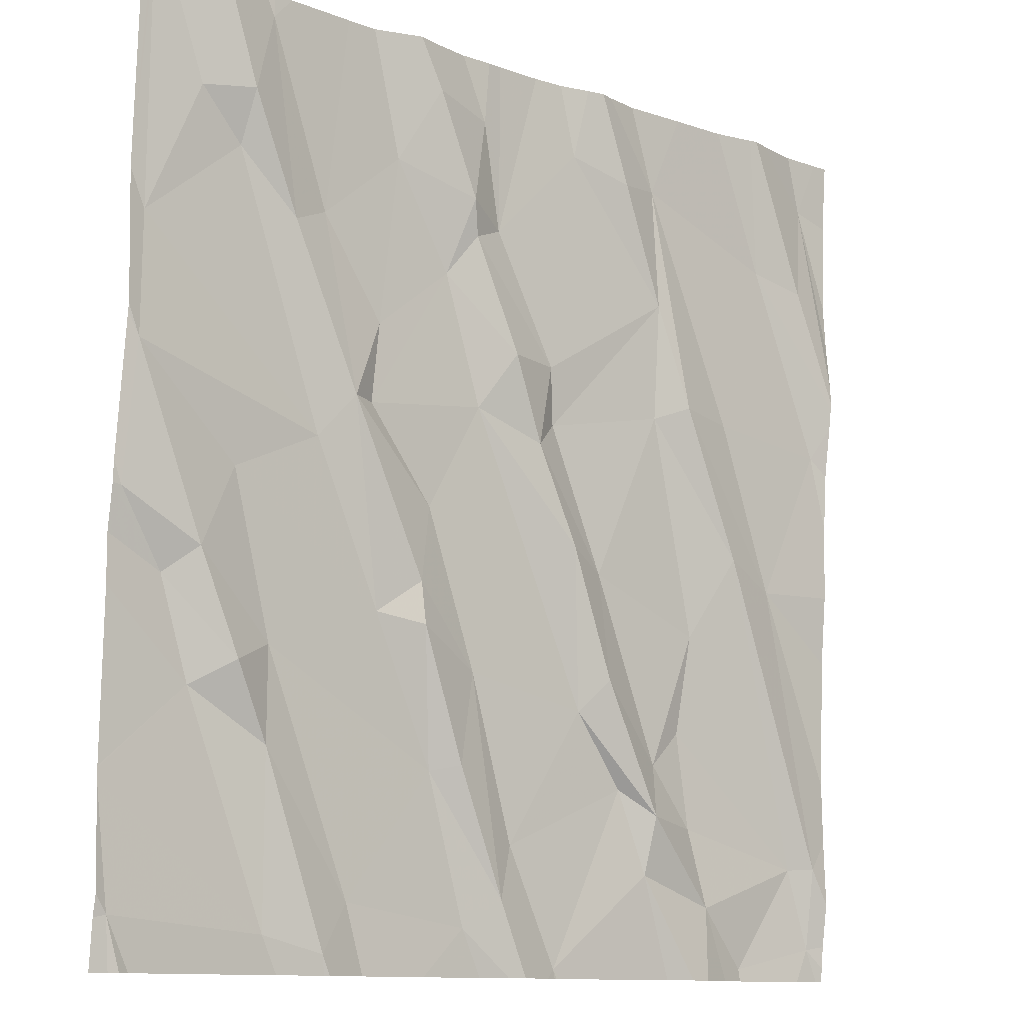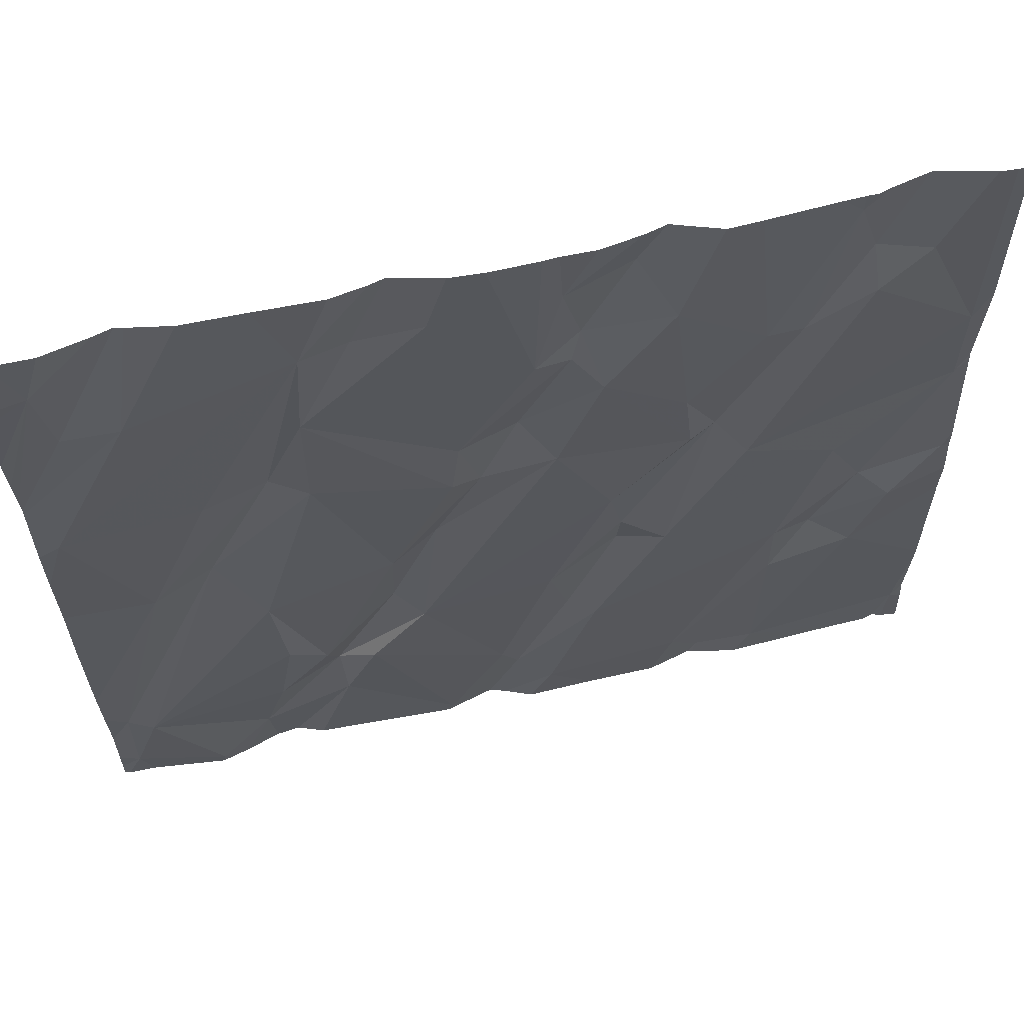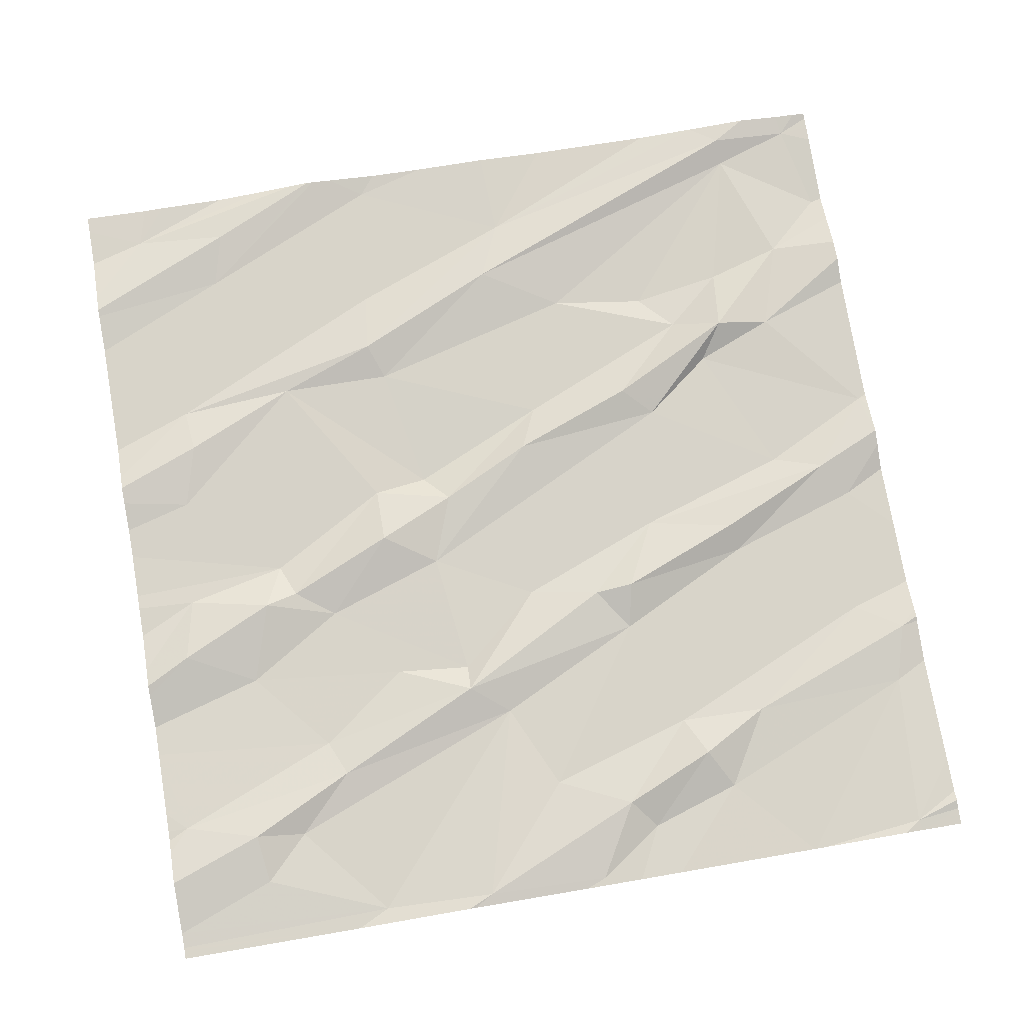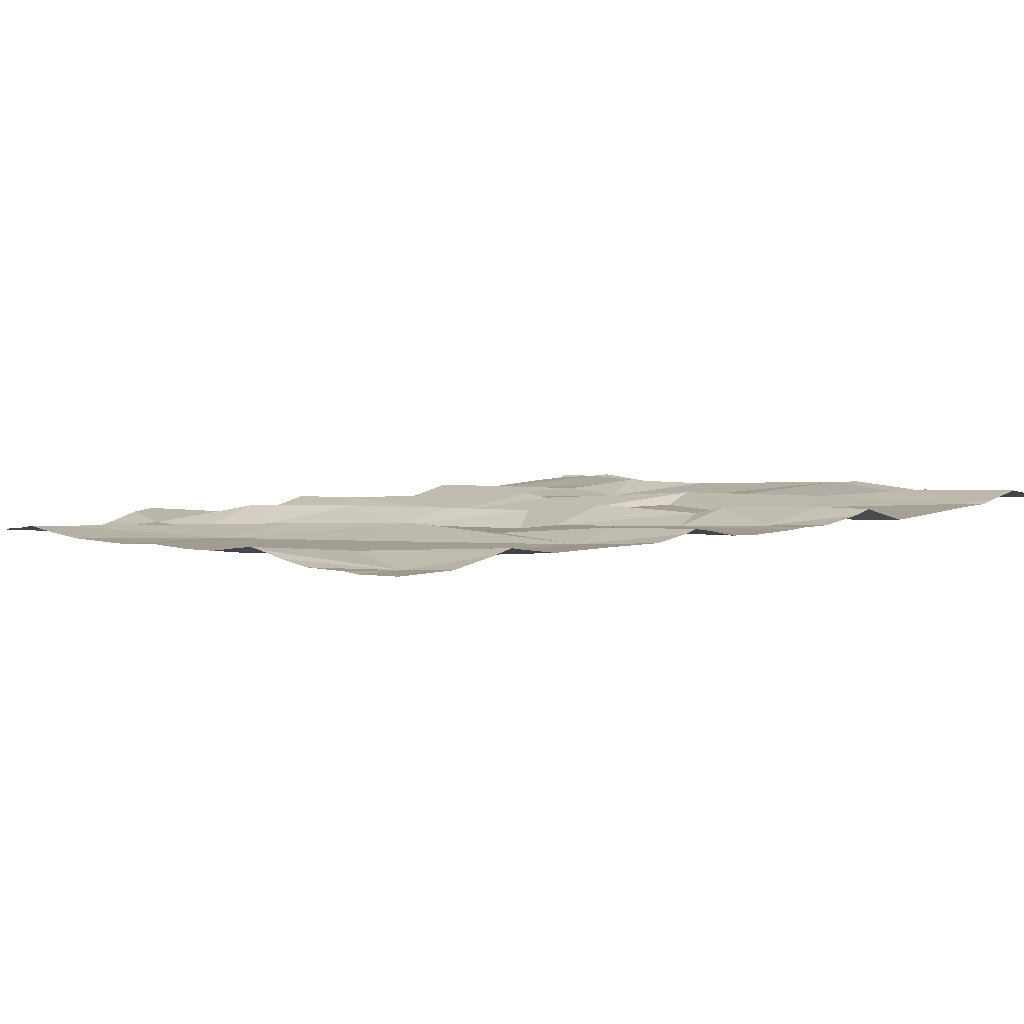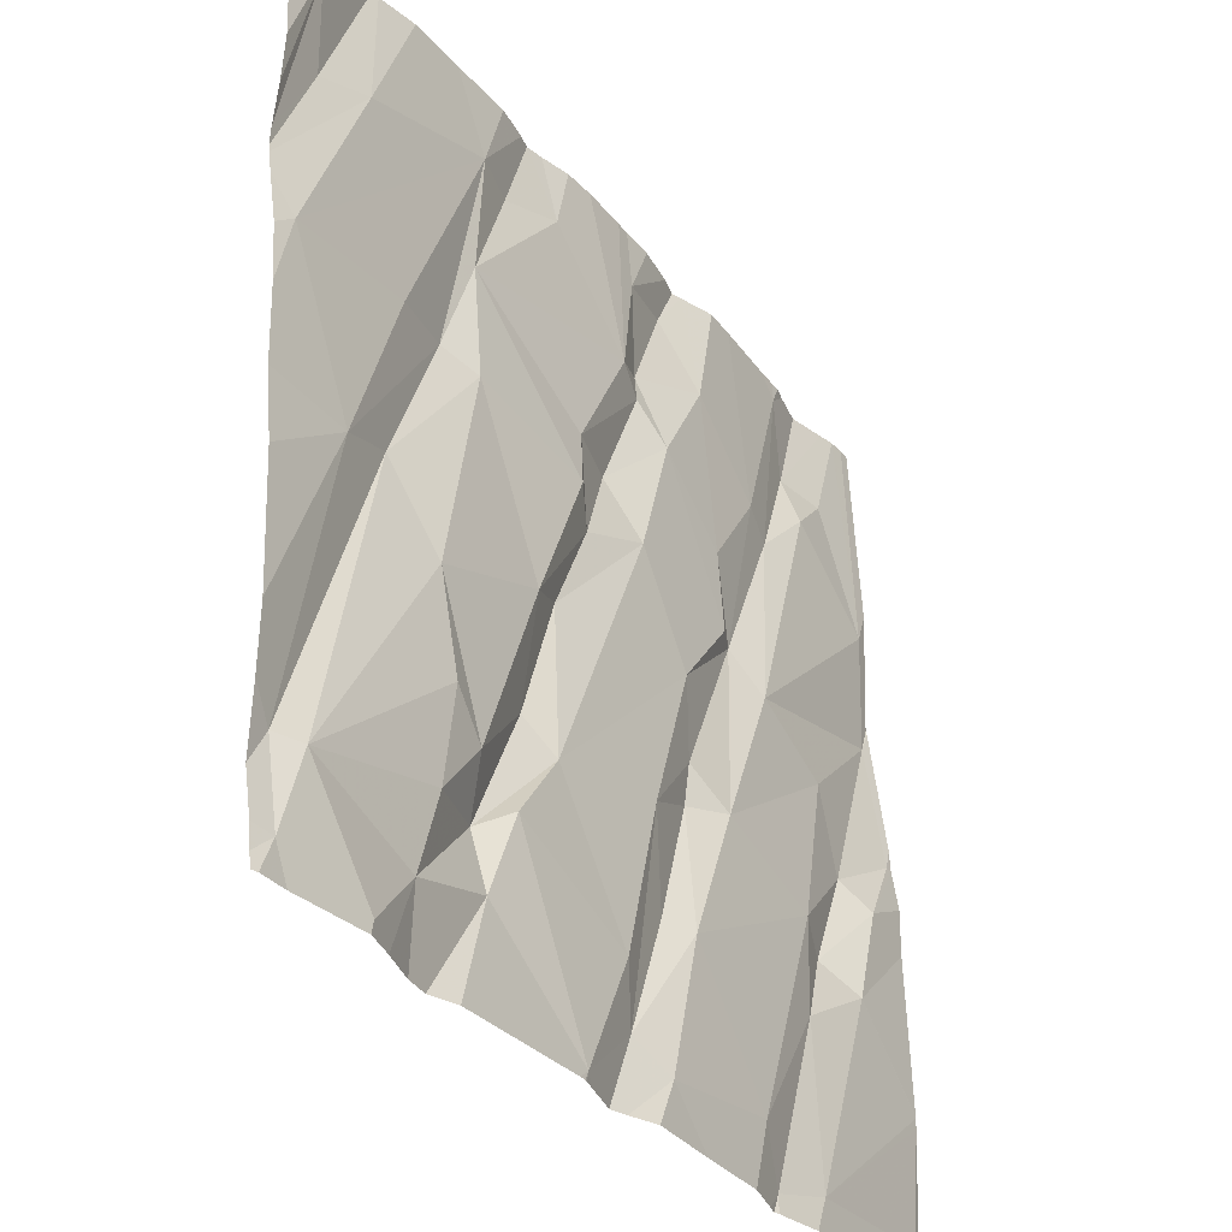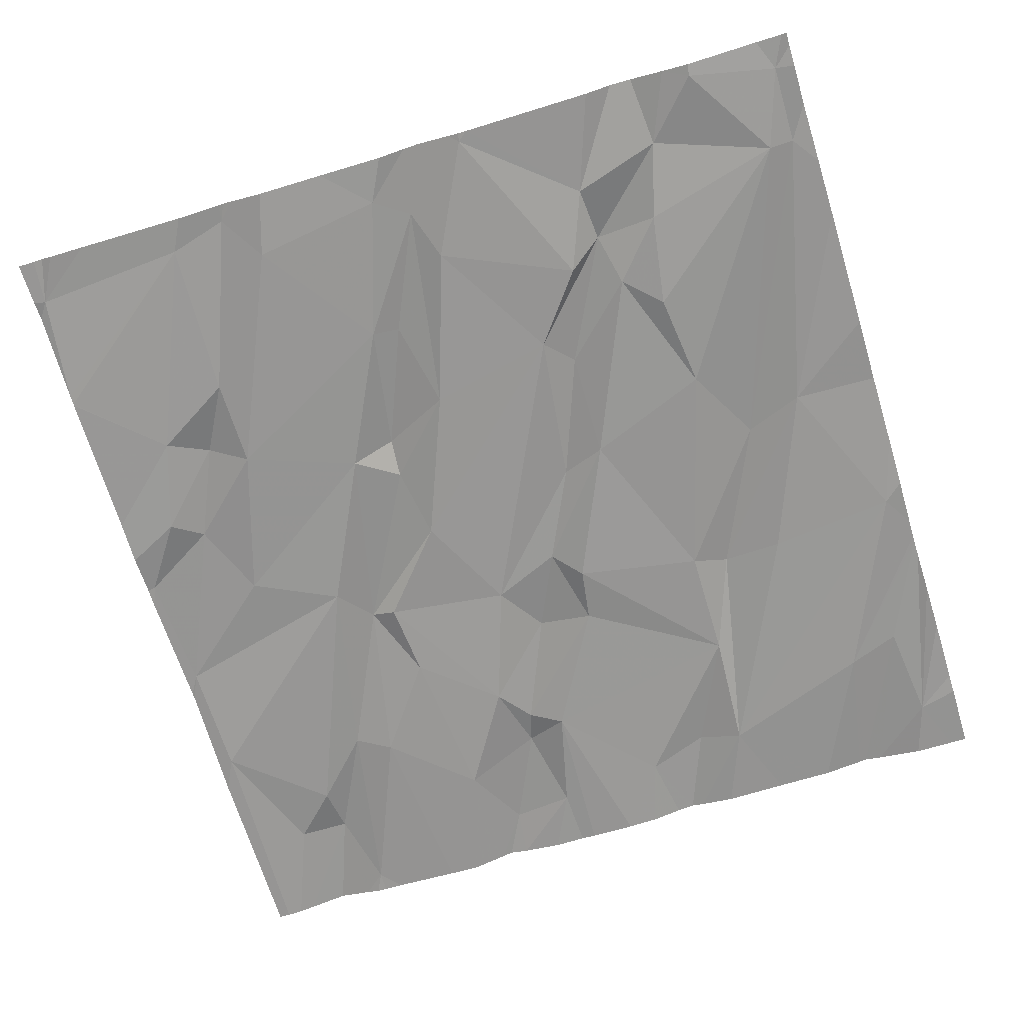
<metadata>
{"format":"obj","ext":"obj","renderer":"f3d","projection":"perspective","resolution":1024,"background":"white","views":[{"elev":-11.4,"azim":-39.1,"up":"+Y"},{"elev":65.5,"azim":169.0,"up":"+Y"},{"elev":77.7,"azim":-99.8,"up":"+Z"},{"elev":5.7,"azim":144.1,"up":"+Z"},{"elev":-33.7,"azim":124.5,"up":"+Y"},{"elev":-71.2,"azim":17.0,"up":"+Z"}]}
</metadata>
<code>
v -70.5 290.6 500.8
v -70.79 288.7 500.7
v -70.72 288.9 500.7
v -70.65 290.6 500.8
v -70.02 290.6 500.8
v -69.75 288.9 500.7
v -69.63 288.7 500.7
v -69.43 288.8 500.7
v -70.88 288.7 500.7
v -69.65 290.6 500.8
v -71.27 288.8 500.8
v -69.61 290.6 500.8
v -70.18 288.7 500.7
v -70.09 290.6 500.8
v -69.88 290.6 500.8
v -70.92 288.8 500.7
v -70.94 290.6 500.8
v -69.66 290.6 500.8
v -71.21 288.7 500.7
v -69.42 290.6 500.8
v -70.59 290.6 500.8
v -69.94 288.9 500.7
v -70.43 290.6 500.8
v -70.4 290.6 500.8
v -70.42 288.8 500.7
v -70.77 288.7 500.7
v -69.38 288.9 500.7
v -70.35 288.9 500.7
v -70.01 289.1 500.7
v -69.38 289.2 500.7
v -69.49 289 500.7
v -69.79 289 500.7
v -69.83 289.2 500.7
v -70.31 289 500.7
v -70.13 289.3 500.7
v -70.78 288.7 500.7
v -69.43 289 500.7
v -69.58 289.6 500.7
v -69.8 289.5 500.7
v -69.93 289.1 500.8
v -69.91 289.2 500.7
v -70.42 289.3 500.7
v -70.52 289.1 500.7
v -69.46 288.7 500.7
v -70.08 289.6 500.7
v -70.07 289.3 500.8
v -69.4 288.7 500.7
v -69.71 289.6 500.8
v -69.76 288.7 500.7
v -70.67 288.7 500.7
v -70.93 289.3 500.7
v -70.93 289.1 500.8
v -69.93 289.9 500.8
v -71.1 289.2 500.7
v -69.43 289.9 500.7
v -70.46 289.1 500.8
v -70.57 289.4 500.8
v -70.67 289.4 500.8
v -71.03 289.7 500.8
v -70.58 289.5 500.8
v -70.77 289.8 500.8
v -70.55 289.6 500.8
v -69.38 289 500.7
v -70.83 289.8 500.8
v -69.38 288.7 500.7
v -71.27 289.6 500.8
v -69.38 288.8 500.7
v -71.02 289.3 500.8
v -70.43 289.9 500.8
v -69.85 290 500.8
v -70.71 289.8 500.8
v -71.26 289.9 500.8
v -71.17 289.4 500.8
v -70.18 289.6 500.8
v -71.11 289.5 500.8
v -70.28 289.8 500.8
v -70.69 290 500.8
v -70.52 290.1 500.8
v -69.72 289.9 500.8
v -69.95 290.4 500.8
v -69.47 290.5 500.8
v -71.13 288.7 500.7
v -69.62 288.7 500.7
v -70.84 290.2 500.8
v -70.99 290.6 500.8
v -70.44 290.5 500.8
v -70.58 290.5 500.8
v -70.46 290.2 500.8
v -70.36 290 500.8
v -69.61 290.3 500.8
v -70.19 290.5 500.8
v -70.38 290.3 500.8
v -69.68 288.7 500.7
v -70.92 290.2 500.8
v -71.05 290.3 500.8
v -71.26 290.1 500.8
v -70.23 290 500.8
v -70.48 290.3 500.8
v -70.05 290.4 500.8
v -69.93 290.2 500.8
v -70.75 288.7 500.7
v -69.5 290.3 500.8
v -70.65 290.4 500.8
v -70.21 289.9 500.7
v -71.15 290.4 500.8
v -71.04 290.4 500.8
v -69.75 290.6 500.8
v -70.73 290.6 500.8
v -71.29 288.8 500.8
v -70.8 290.6 500.8
v -71.29 289.1 500.8
v -71.29 289.1 500.8
v -71.29 289.1 500.8
v -71.29 288.8 500.8
v -71.29 289.6 500.8
v -71.29 289.6 500.8
v -71.29 289.4 500.8
v -71.29 289.5 500.8
v -71.29 289.9 500.8
v -71.29 290.2 500.8
v -71.29 290.2 500.8
v -71.29 289.9 500.8
v -69.38 289.4 500.7
v -69.38 289.6 500.7
v -69.38 289.7 500.7
v -69.38 289.9 500.8
v -69.38 290.5 500.8
v -69.38 290.4 500.8
v -69.38 290.1 500.8
v -69.38 290 500.8
v -69.38 290.2 500.8
v -69.38 290.3 500.8
v -69.38 290 500.8
v -69.38 290 500.8
v -70.16 288.7 500.7
v -69.87 288.7 500.7
v -70.31 288.7 500.7
v -70.37 288.7 500.7
v -70.28 288.7 500.7
v -70.18 288.7 500.7
v -70.2 288.7 500.7
v -69.81 288.7 500.7
v -70.17 288.7 500.7
v -70.52 288.7 500.7
v -71.23 288.7 500.8
v -71.25 288.7 500.7
v -69.38 288.7 500.7
v -69.42 288.7 500.7
v -71.27 288.7 500.7
v -71.29 288.7 500.7
v -70.63 290.6 500.8
v -70.3 290.6 500.8
v -70.23 290.6 500.8
v -70.12 290.6 500.8
v -70.16 290.6 500.8
v -71.04 290.6 500.8
v -71.11 290.6 500.8
v -71.23 290.6 500.8
v -71.2 290.6 500.8
v -71.27 290.6 500.8
v -69.51 290.6 500.8
v -71.01 290.6 500.8
v -70.99 290.6 500.8
v -71.27 290.6 500.8
v -71.29 290.6 500.8
v -69.38 290.6 500.8
f 3 2 101
f 155 91 154
f 7 6 93
f 16 11 82
f 154 99 14
f 22 13 135
f 153 91 155
f 138 25 144
f 28 25 137
f 152 92 91
f 25 3 50
f 151 87 21
f 24 92 152
f 2 16 9
f 8 7 83
f 13 28 139
f 13 22 29
f 146 109 149
f 23 86 92
f 111 16 112
f 32 31 33
f 34 29 35
f 38 37 63
f 6 7 31
f 6 32 40
f 33 41 32
f 34 42 28
f 25 28 43
f 39 33 31
f 49 22 142
f 31 32 6
f 137 25 138
f 7 8 31
f 41 45 46
f 34 28 13
f 18 90 10
f 41 33 39
f 37 8 67
f 35 42 34
f 29 40 35
f 6 40 22
f 29 34 13
f 38 48 37
f 22 40 29
f 3 25 43
f 37 31 8
f 43 51 3
f 39 45 41
f 2 3 52
f 39 53 45
f 112 54 113
f 55 38 124
f 43 56 57
f 51 58 59
f 136 22 135
f 48 39 31
f 40 32 41
f 42 57 56
f 60 62 61
f 126 55 125
f 42 35 62
f 135 13 143
f 54 52 68
f 125 55 124
f 69 62 35
f 48 38 70
f 28 56 43
f 64 59 58
f 52 3 51
f 73 54 68
f 52 54 16
f 46 35 40
f 42 56 28
f 48 53 39
f 31 37 48
f 71 61 62
f 45 74 46
f 51 68 52
f 75 59 72
f 72 66 75
f 61 64 58
f 60 42 62
f 74 45 76
f 70 53 48
f 76 69 74
f 57 42 60
f 40 41 46
f 74 69 35
f 43 57 58
f 60 58 57
f 75 73 68
f 68 51 75
f 43 58 51
f 58 60 61
f 66 73 75
f 74 35 46
f 52 16 2
f 117 73 118
f 73 66 115
f 75 51 59
f 78 77 71
f 80 79 55
f 10 102 12
f 85 84 110
f 79 38 55
f 88 78 89
f 71 62 69
f 80 90 107
f 38 79 70
f 61 71 77
f 64 61 94
f 97 92 88
f 87 98 86
f 99 91 100
f 94 61 84
f 84 61 77
f 129 102 130
f 47 8 148
f 103 87 4
f 102 81 12
f 92 98 88
f 90 102 10
f 23 92 24
f 80 100 70
f 87 86 21
f 110 103 108
f 89 69 76
f 116 72 119
f 152 91 153
f 44 8 83
f 97 89 76
f 76 104 97
f 70 79 80
f 53 104 45
f 78 69 89
f 99 80 14
f 12 81 161
f 90 80 55
f 92 86 98
f 91 99 154
f 78 88 98
f 98 103 78
f 100 91 92
f 90 55 133
f 99 100 80
f 130 90 134
f 92 97 100
f 53 70 100
f 36 2 9
f 88 89 97
f 53 100 104
f 45 104 76
f 97 104 100
f 69 78 71
f 72 64 96
f 103 84 77
f 103 77 78
f 72 59 64
f 98 87 103
f 94 95 64
f 106 105 95
f 94 84 85
f 96 95 105
f 96 64 95
f 106 85 156
f 158 106 159
f 124 38 123
f 106 94 85
f 72 96 121
f 95 94 106
f 96 105 158
f 123 38 30
f 109 11 114
f 108 103 4
f 111 11 16
f 27 37 67
f 26 2 36
f 112 16 54
f 4 87 151
f 113 54 117
f 114 11 111
f 30 38 63
f 115 66 116
f 63 37 27
f 9 16 82
f 116 66 72
f 19 11 145
f 117 54 73
f 67 8 65
f 118 73 115
f 65 8 47
f 119 72 122
f 120 96 160
f 121 96 120
f 20 81 127
f 122 72 121
f 82 11 19
f 127 81 128
f 83 7 93
f 14 80 5
f 128 81 132
f 129 81 102
f 93 6 49
f 49 6 22
f 130 102 90
f 20 127 166
f 5 80 15
f 131 81 129
f 132 81 131
f 50 3 101
f 101 2 26
f 133 55 126
f 134 90 133
f 139 28 137
f 21 86 1
f 140 13 141
f 1 86 23
f 141 13 139
f 142 22 136
f 143 13 140
f 15 80 107
f 144 25 50
f 107 90 18
f 145 11 146
f 146 11 109
f 147 65 47
f 148 8 44
f 17 85 110
f 110 84 103
f 149 109 150
f 156 85 162
f 157 106 156
f 158 105 106
f 159 106 157
f 160 96 158
f 161 81 20
f 162 85 163
f 163 85 17
f 164 120 160
f 165 120 164

</code>
